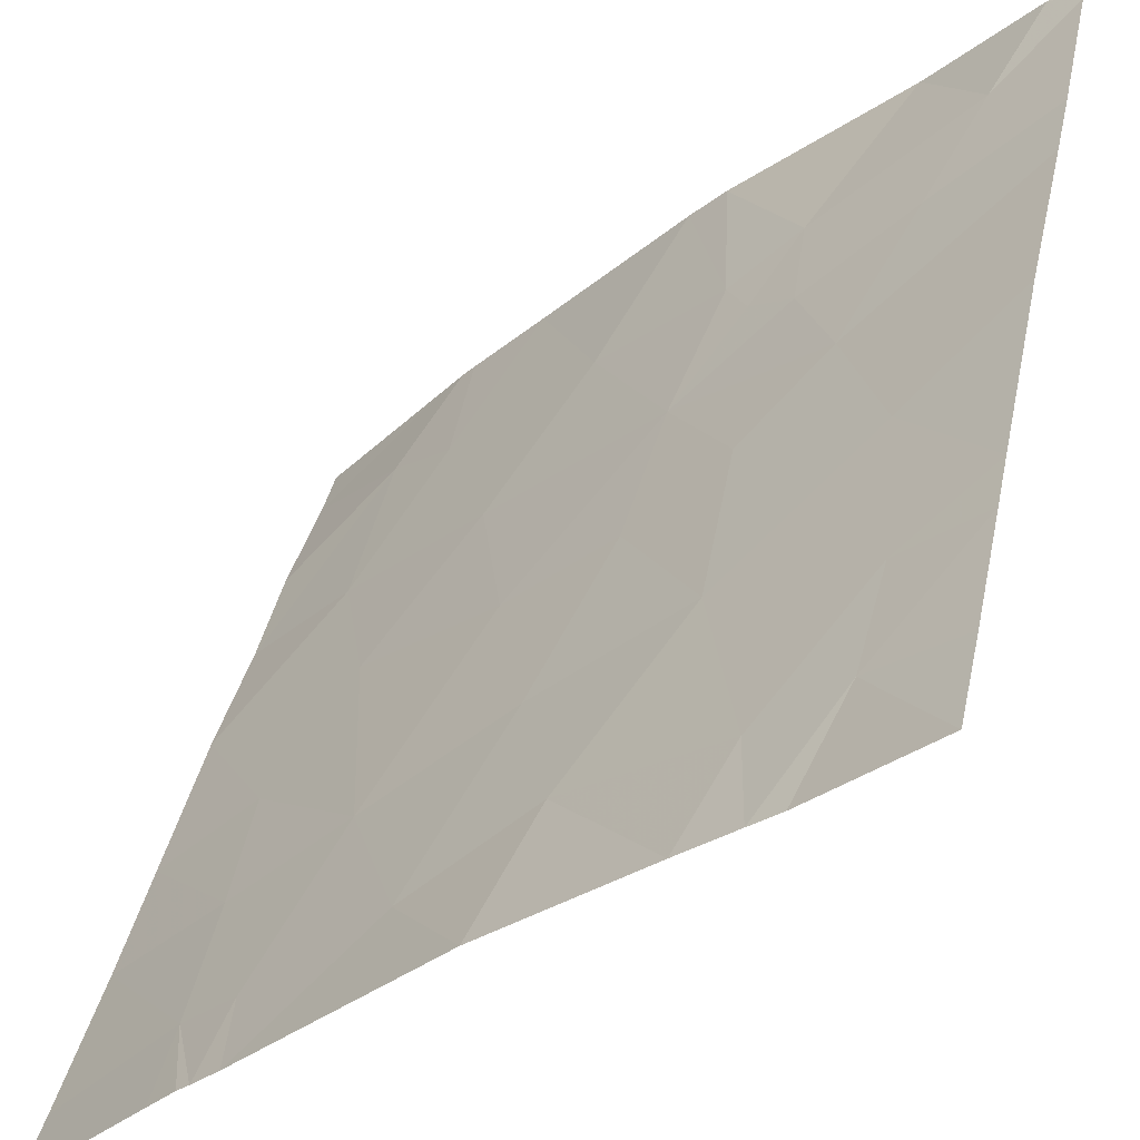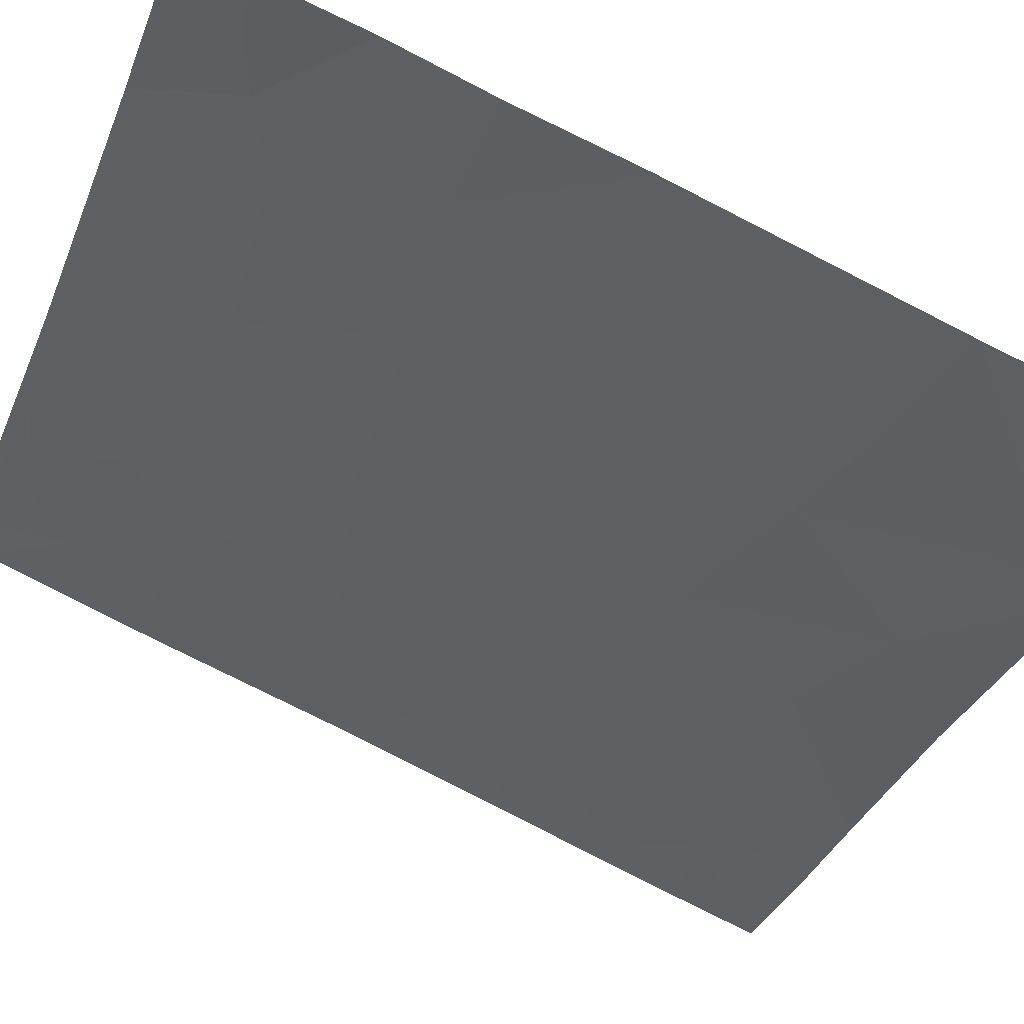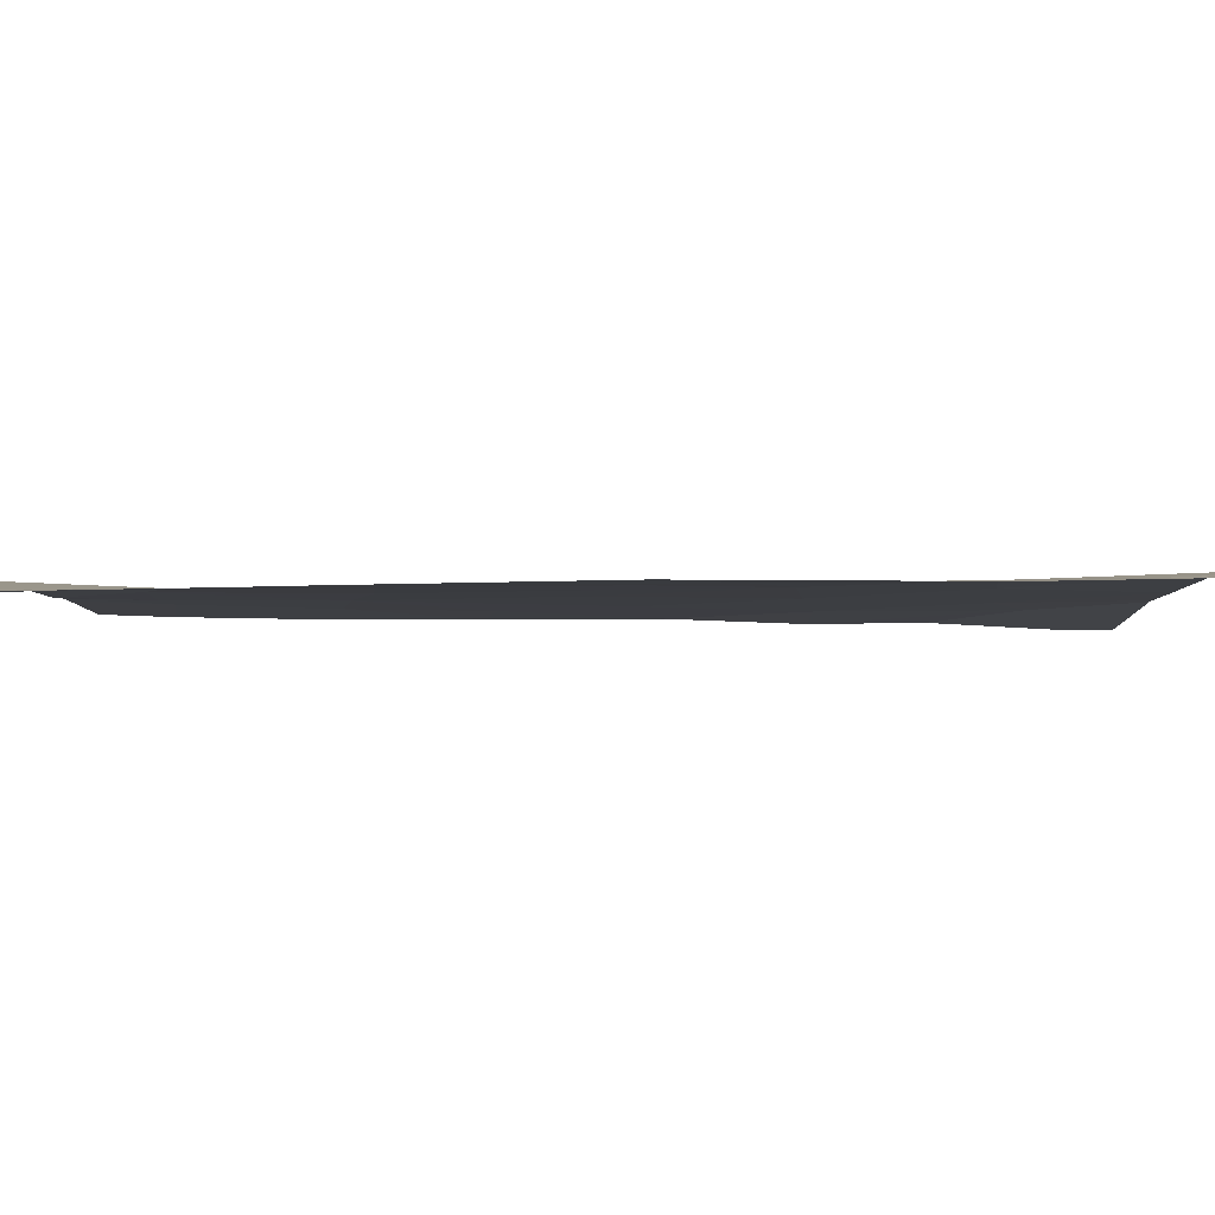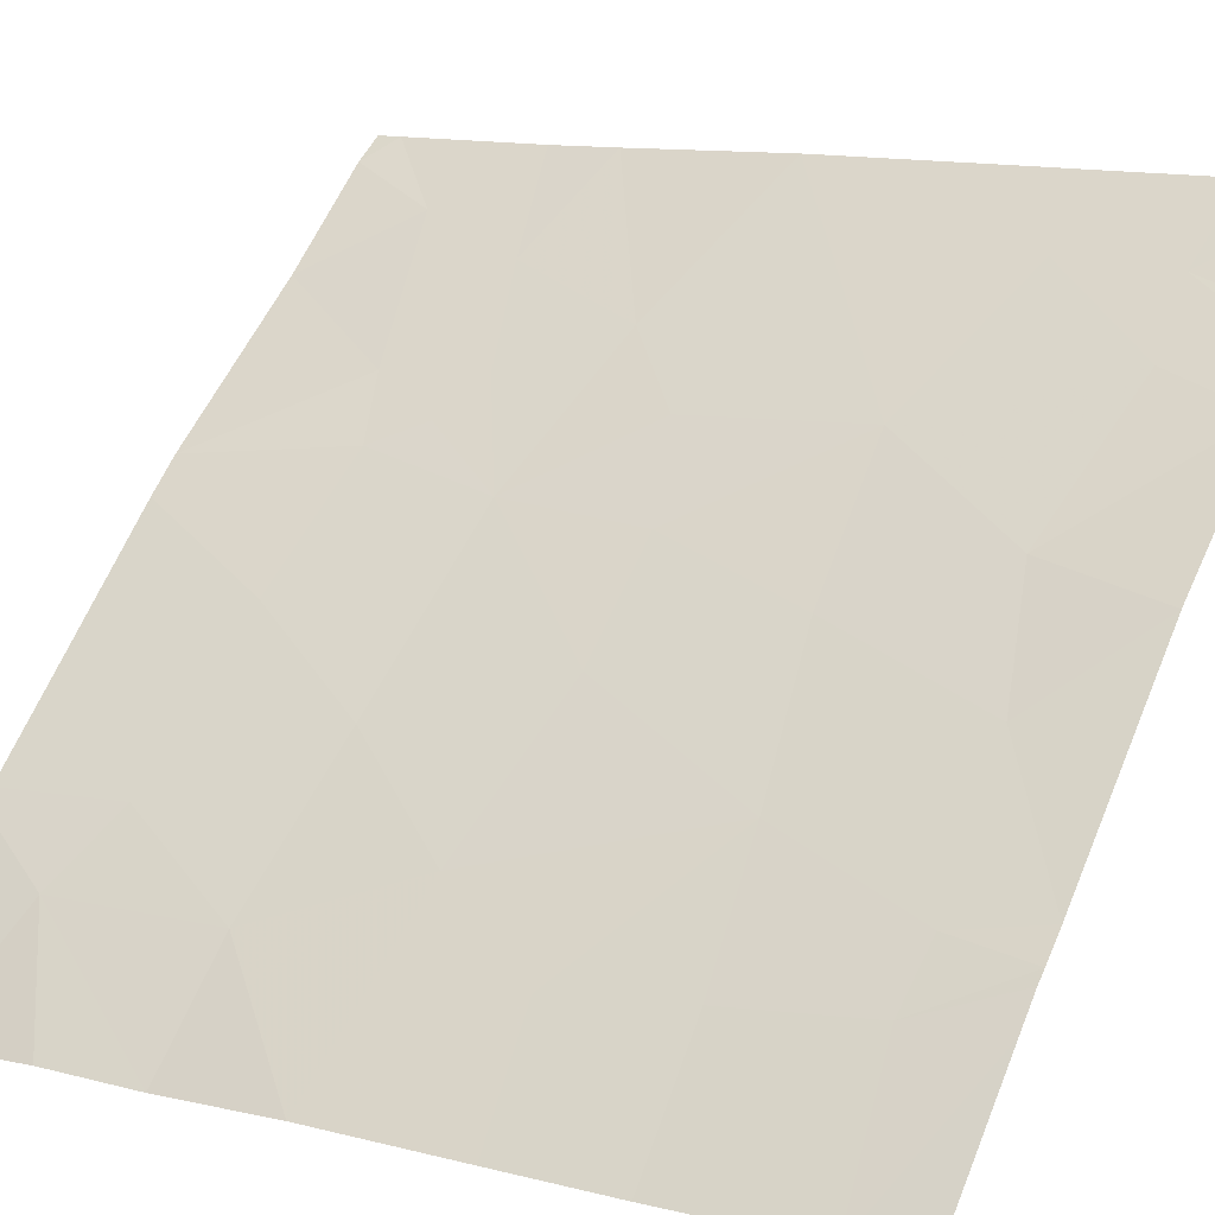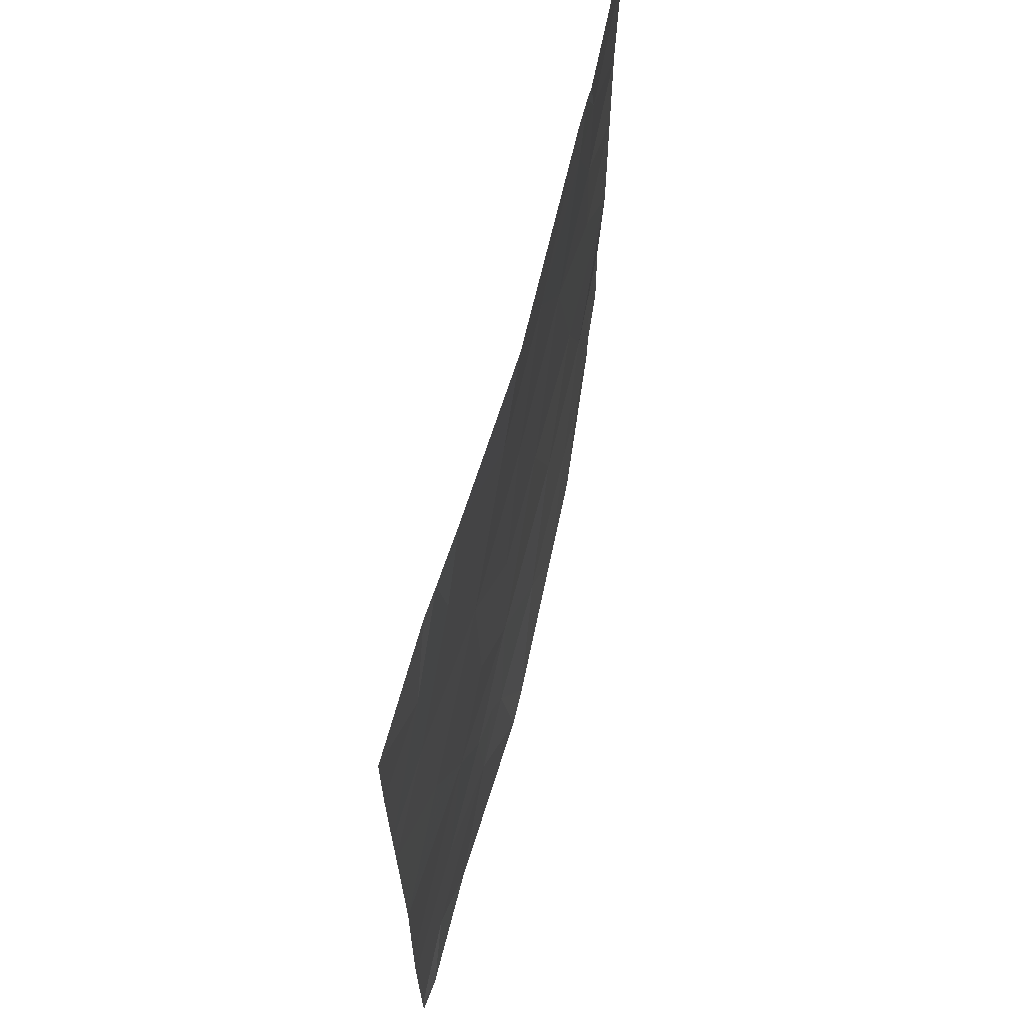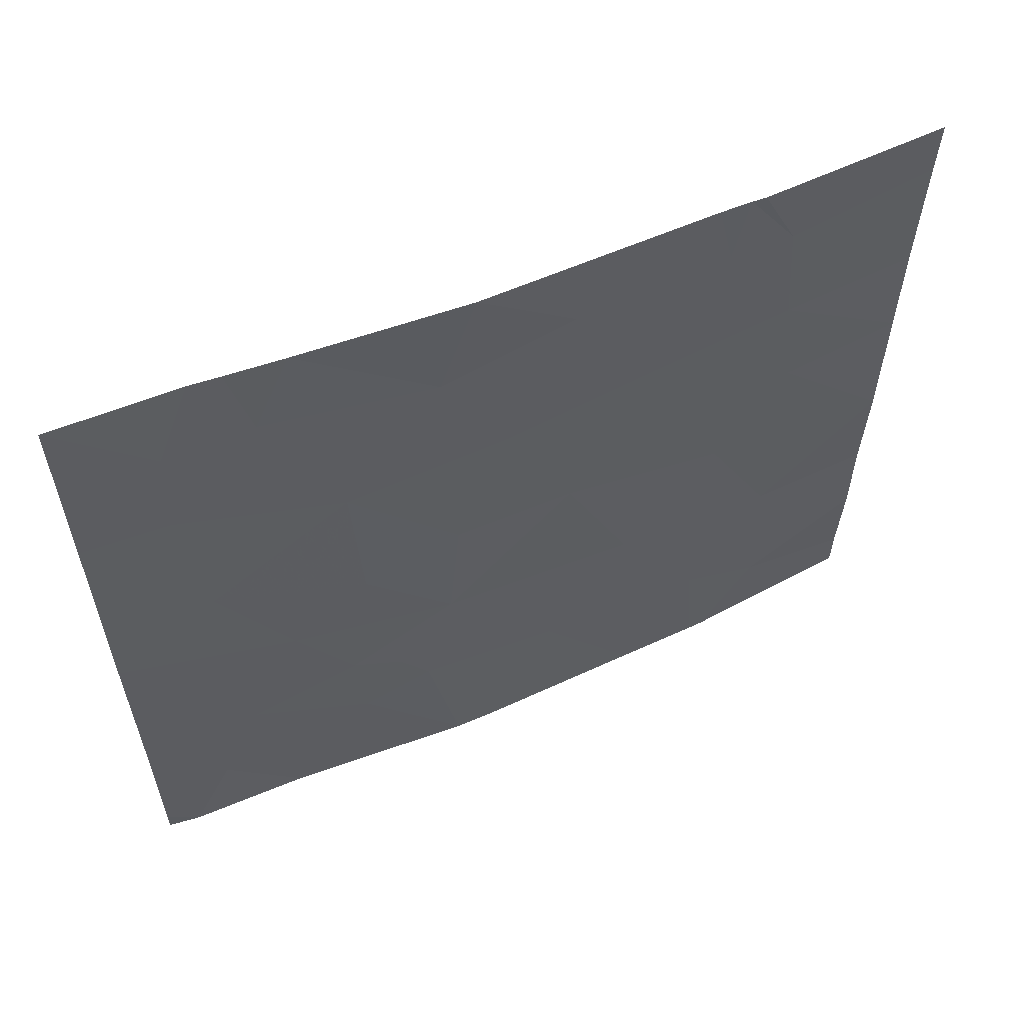
<metadata>
{"format":"obj","ext":"obj","renderer":"f3d","projection":"perspective","resolution":1024,"background":"white","views":[{"elev":40.8,"azim":12.1,"up":"+Y"},{"elev":-78.6,"azim":-116.9,"up":"+Y"},{"elev":41.2,"azim":89.8,"up":"+Y"},{"elev":11.5,"azim":-58.0,"up":"+Y"},{"elev":64.9,"azim":146.7,"up":"+Z"},{"elev":59.9,"azim":-160.5,"up":"+Z"}]}
</metadata>
<code>
v -48.29 37.39 -18.54
v -48.46 37.26 -18.54
v -48.35 37.35 -18.87
v -48.58 37.16 -20.11
v -48.36 37.35 -20.35
v -48.55 37.17 -19.5
v -48.16 37.52 -19.86
v -47.86 37.78 -19.26
v -47.86 37.78 -19.45
v -48.1 37.57 -19.28
v -49.36 36.44 -20.56
v -49.13 36.67 -21.03
v -48.82 36.94 -20.5
v -48.95 36.87 -21.54
v -48.75 37.03 -20.97
v -48.84 36.97 -21.54
v -48.3 37.42 -21.54
v -48.55 37.2 -21.07
v -50.12 35.69 -20.21
v -50.12 35.68 -20.64
v -49.8 36 -20.63
v -48.66 37.1 -20.81
v -48.52 37.22 -20.71
v -47.87 37.79 -20.13
v -47.87 37.78 -20.71
v -48.21 37.49 -20.83
v -48.85 36.91 -20
v -49.4 36.42 -21.54
v -49.63 36.2 -21.54
v -49.6 36.21 -21.1
v -50.12 35.69 -19.28
v -49.76 36.07 -18.84
v -49.78 36.04 -19.3
v -49.63 36.21 -18.54
v -49.54 36.28 -18.54
v -49.59 36.24 -18.82
v -49.62 36.18 -20.13
v -49.18 36.6 -20
v -48.93 36.87 -18.54
v -49.18 36.62 -18.86
v -49.81 36 -21.23
v -50.12 35.69 -19.68
v -49.81 36 -19.74
v -48.09 37.6 -21.22
v -48.11 37.55 -18.89
v -48.82 36.94 -18.98
v -47.87 37.78 -20.95
v -49.42 36.38 -19.36
v -48.99 36.77 -19.46
v -47.97 37.72 -21.54
v -50.12 35.68 -20.99
v -50.13 35.71 -18.54
v -49.75 36.09 -18.54
v -50.13 35.7 -18.77
v -47.86 37.77 -18.85
v -47.86 37.77 -18.54
v -48.21 37.46 -18.54
v -49.67 36.18 -18.54
v -49.66 36.16 -21.54
v -49.73 36.08 -21.54
v -47.87 37.79 -21.54
v -47.87 37.79 -21.46
v -50.11 35.66 -21.37
v -50.11 35.66 -21.54
f 3 1 2
f 7 4 5
f 7 6 4
f 10 9 8
f 13 11 12
f 15 12 14
f 15 13 12
f 18 16 17
f 21 19 20
f 18 23 22
f 5 25 24
f 5 26 25
f 23 5 13
f 27 13 4
f 4 6 27
f 30 29 28
f 33 32 31
f 36 35 34
f 36 34 32
f 38 37 11
f 40 39 35
f 21 20 41
f 41 30 21
f 33 31 42
f 42 43 33
f 15 14 16
f 16 18 15
f 18 17 44
f 44 26 18
f 21 37 19
f 21 11 37
f 3 45 1
f 46 2 39
f 26 47 25
f 49 48 38
f 48 43 37
f 37 38 48
f 3 2 46
f 46 6 3
f 3 10 45
f 3 6 10
f 43 42 19
f 10 8 45
f 21 30 11
f 44 17 50
f 12 28 14
f 51 41 20
f 36 32 33
f 33 48 36
f 30 28 12
f 12 11 30
f 54 53 52
f 45 55 56
f 56 57 45
f 54 32 53
f 54 31 32
f 1 45 57
f 34 58 32
f 58 53 32
f 59 29 41
f 41 60 59
f 62 50 61
f 62 44 50
f 62 47 44
f 64 60 63
f 63 60 41
f 41 51 63
f 8 55 45
f 36 40 35
f 36 48 40
f 38 11 13
f 30 41 29
f 7 5 24
f 48 33 43
f 15 18 22
f 27 38 13
f 43 19 37
f 23 13 22
f 4 13 5
f 23 18 26
f 7 24 9
f 23 26 5
f 13 15 22
f 26 44 47
f 49 40 48
f 49 46 40
f 46 39 40
f 6 46 49
f 7 9 10
f 10 6 7
f 27 49 38
f 27 6 49

</code>
